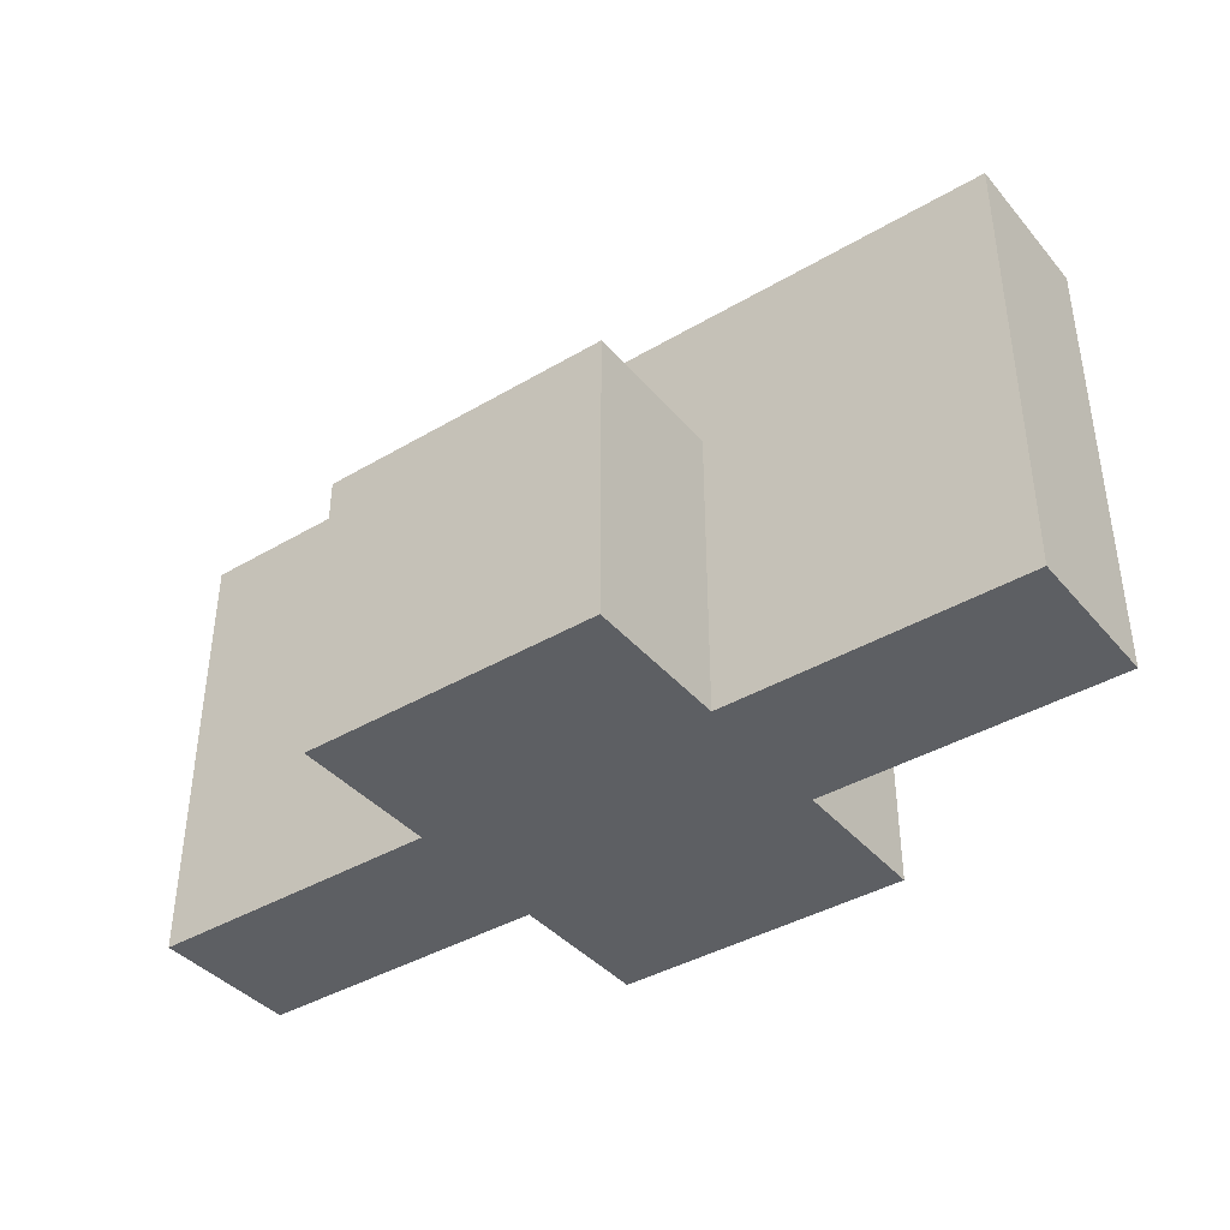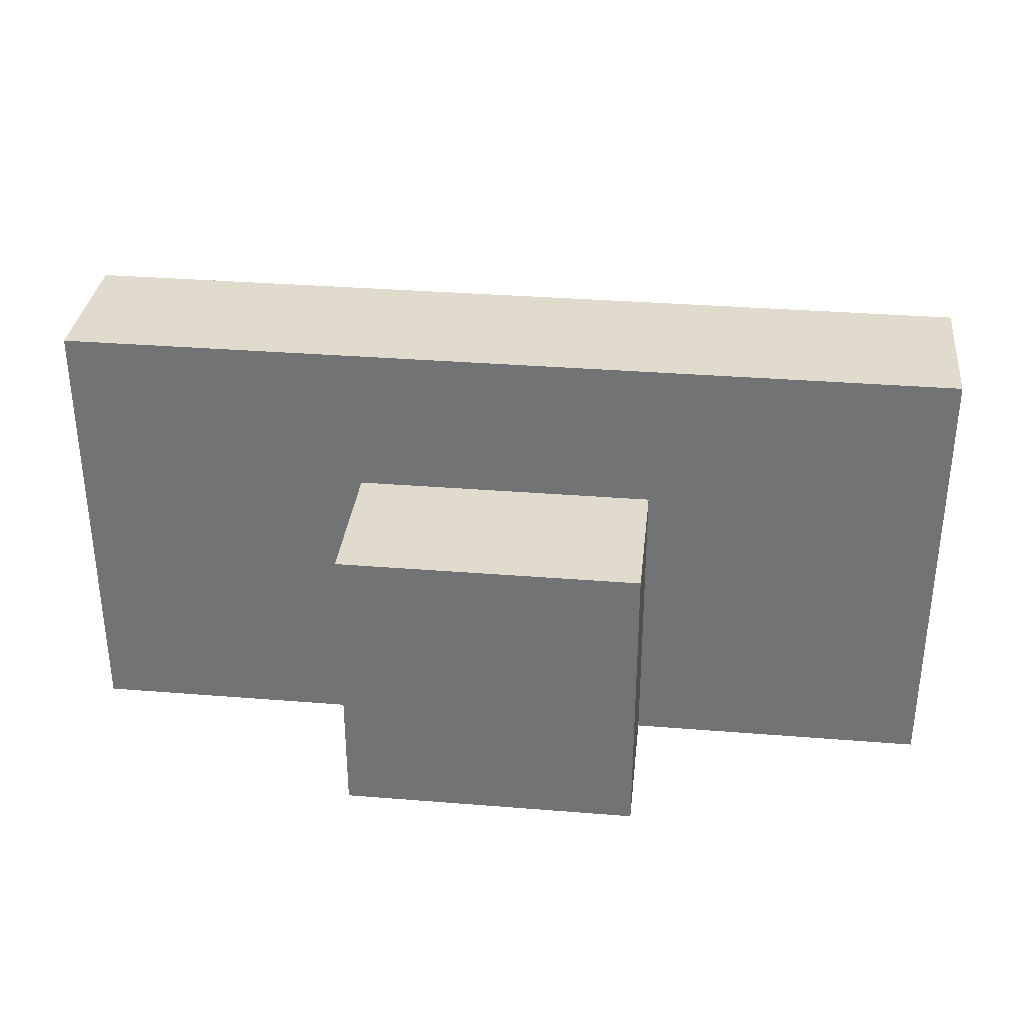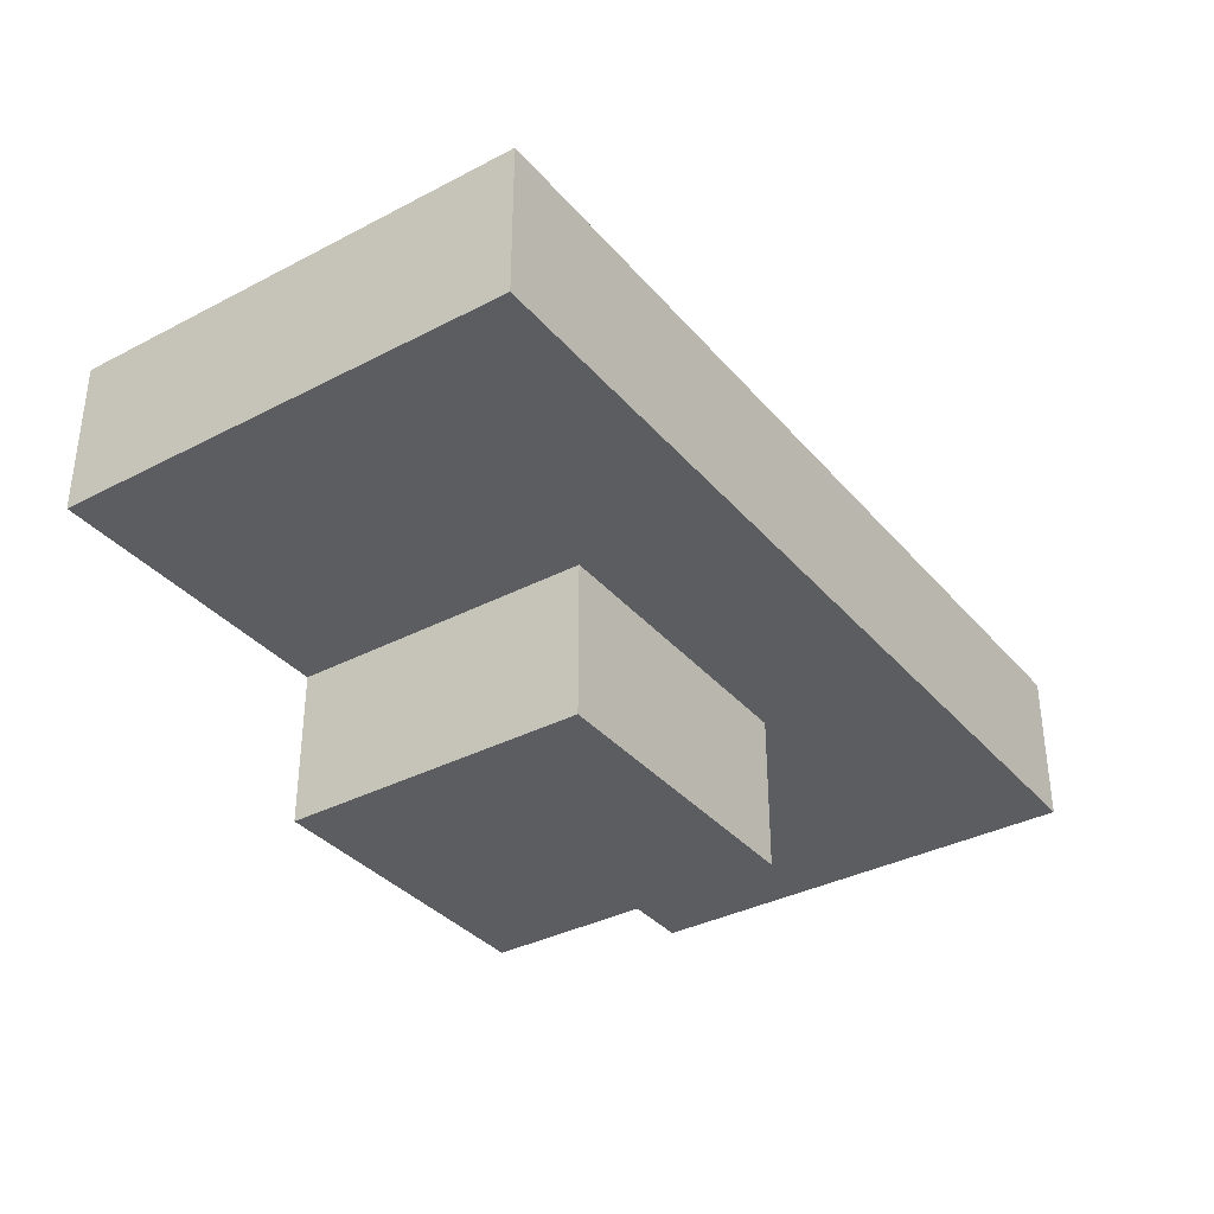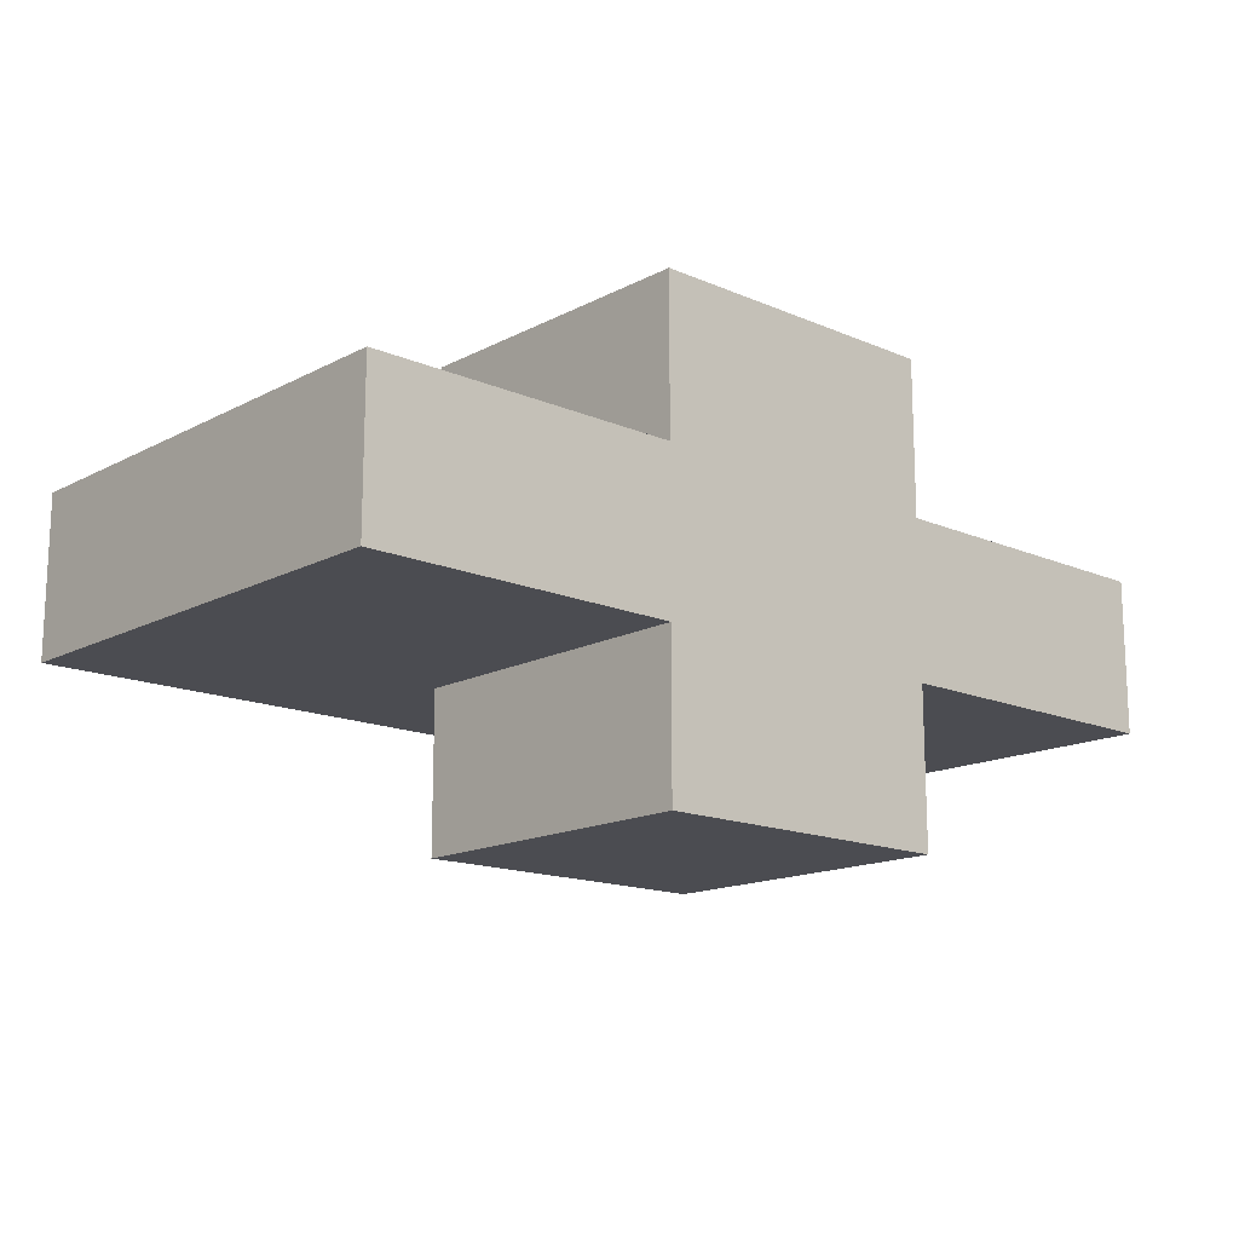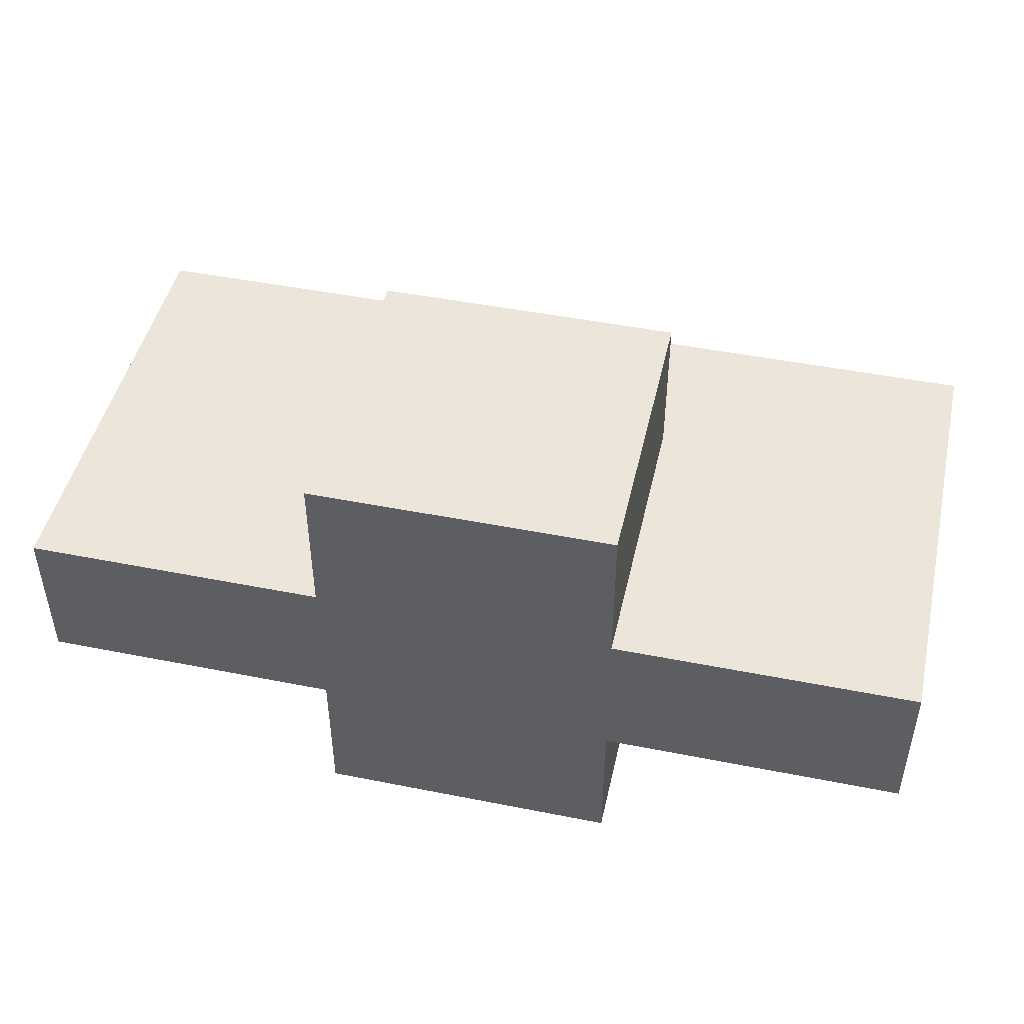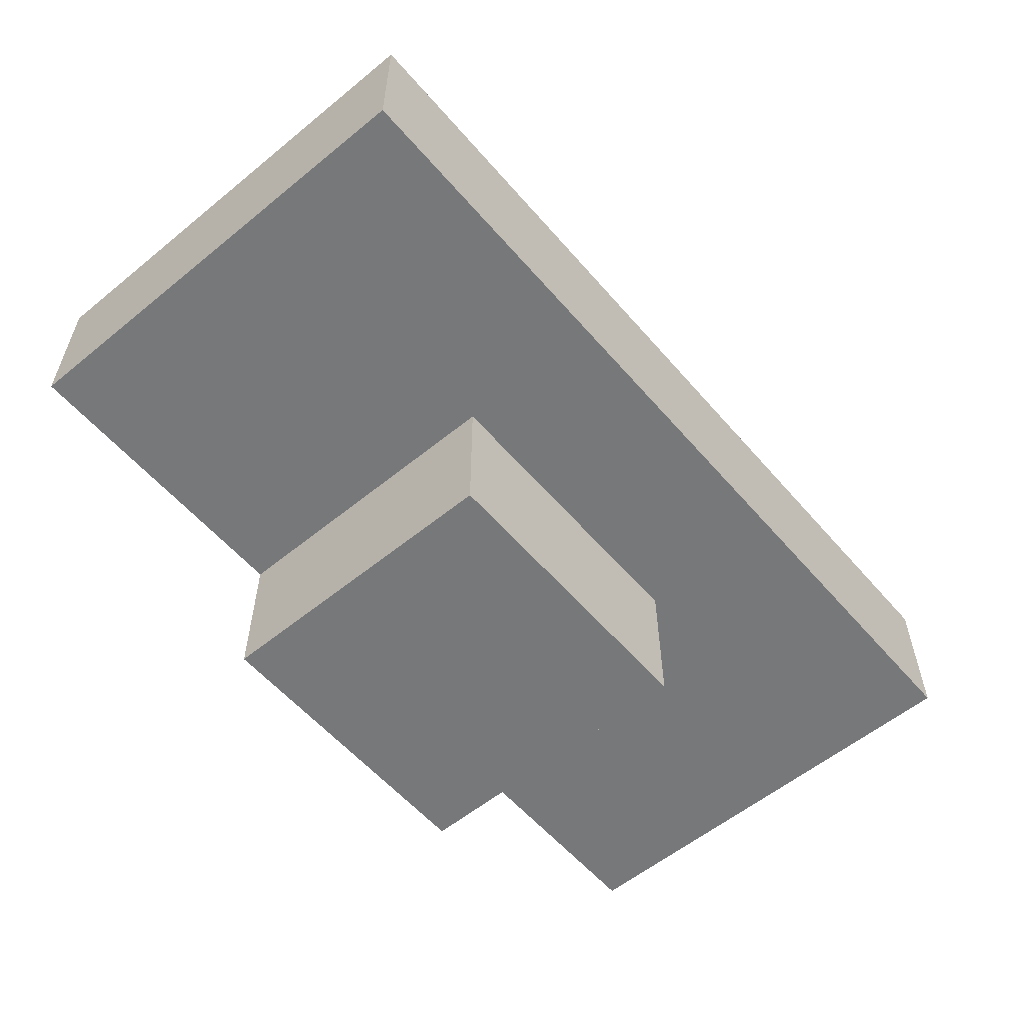
<metadata>
{"format":"obj","ext":"obj","renderer":"f3d","projection":"perspective","resolution":1024,"background":"white","views":[{"elev":-39.9,"azim":36.1,"up":"+Z"},{"elev":33.3,"azim":6.3,"up":"+Z"},{"elev":-35.6,"azim":-55.4,"up":"+Y"},{"elev":-15.3,"azim":137.7,"up":"+Y"},{"elev":46.9,"azim":-167.3,"up":"+Y"},{"elev":-57.4,"azim":-49.7,"up":"+Y"}]}
</metadata>
<code>
o spine
v 0.0625 0.1875 0.0625
v 0.0625 0.1875 -0.0625
v 0.0625 0 0.0625
v 0.0625 0 -0.0625
v -0.0625 0.1875 -0.0625
v -0.0625 0.1875 0.0625
v -0.0625 0 -0.0625
v -0.0625 0 0.0625
f 4 7 5 2
f 3 4 2 1
f 8 3 1 6
f 7 8 6 5
f 6 1 2 5
f 7 4 3 8
o pelvis
v 0.1875 0.125 0.125
v 0.1875 0.125 -0.0625
v 0.1875 0.0625 0.125
v 0.1875 0.0625 -0.0625
v -0.1875 0.125 -0.0625
v -0.1875 0.125 0.125
v -0.1875 0.0625 -0.0625
v -0.1875 0.0625 0.125
f 12 15 13 10
f 11 12 10 9
f 16 11 9 14
f 15 16 14 13
f 14 9 10 13
f 15 12 11 16

</code>
